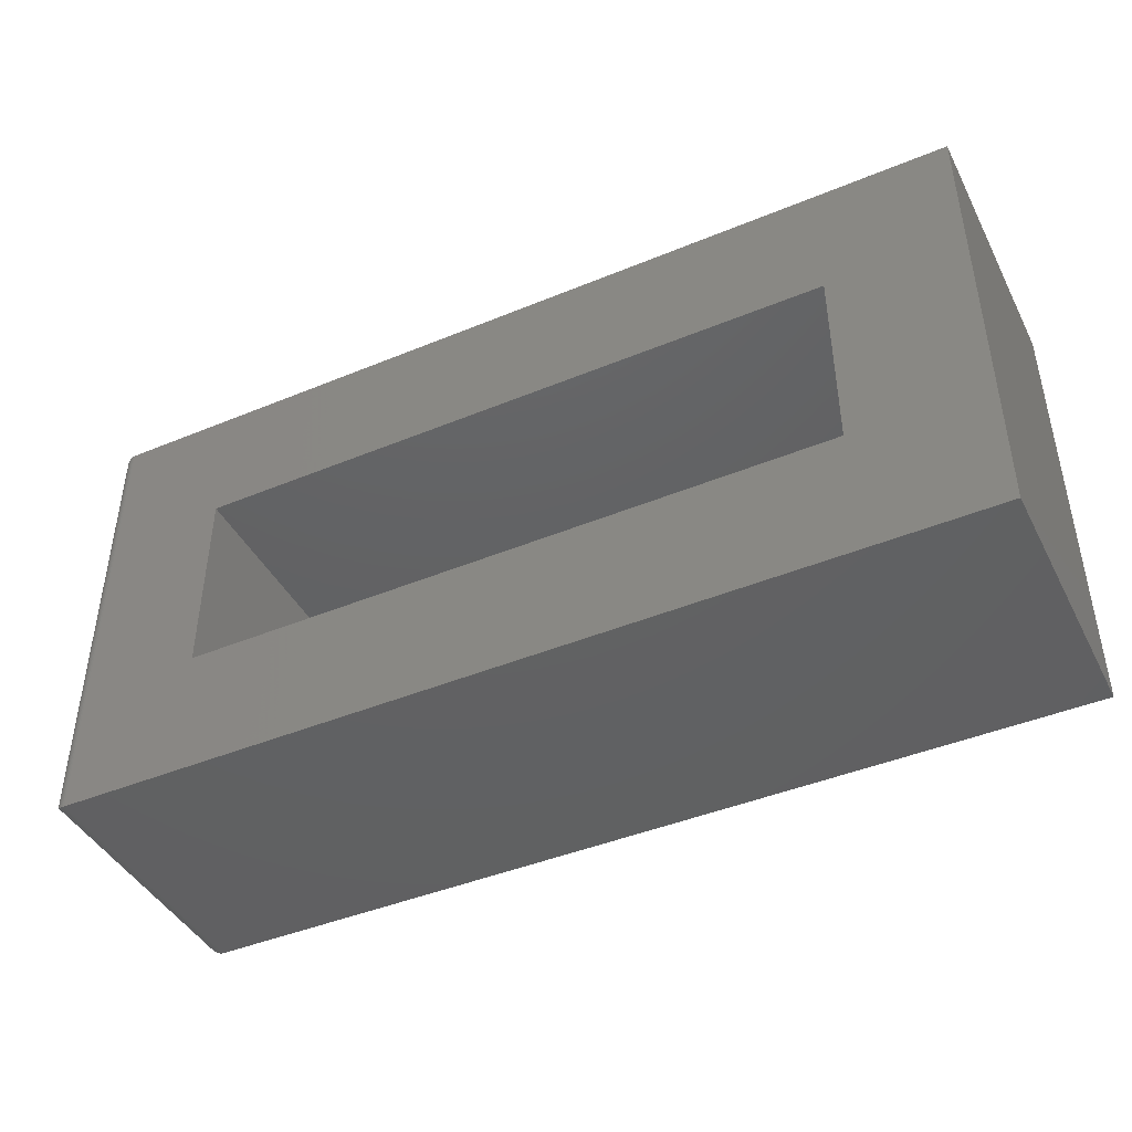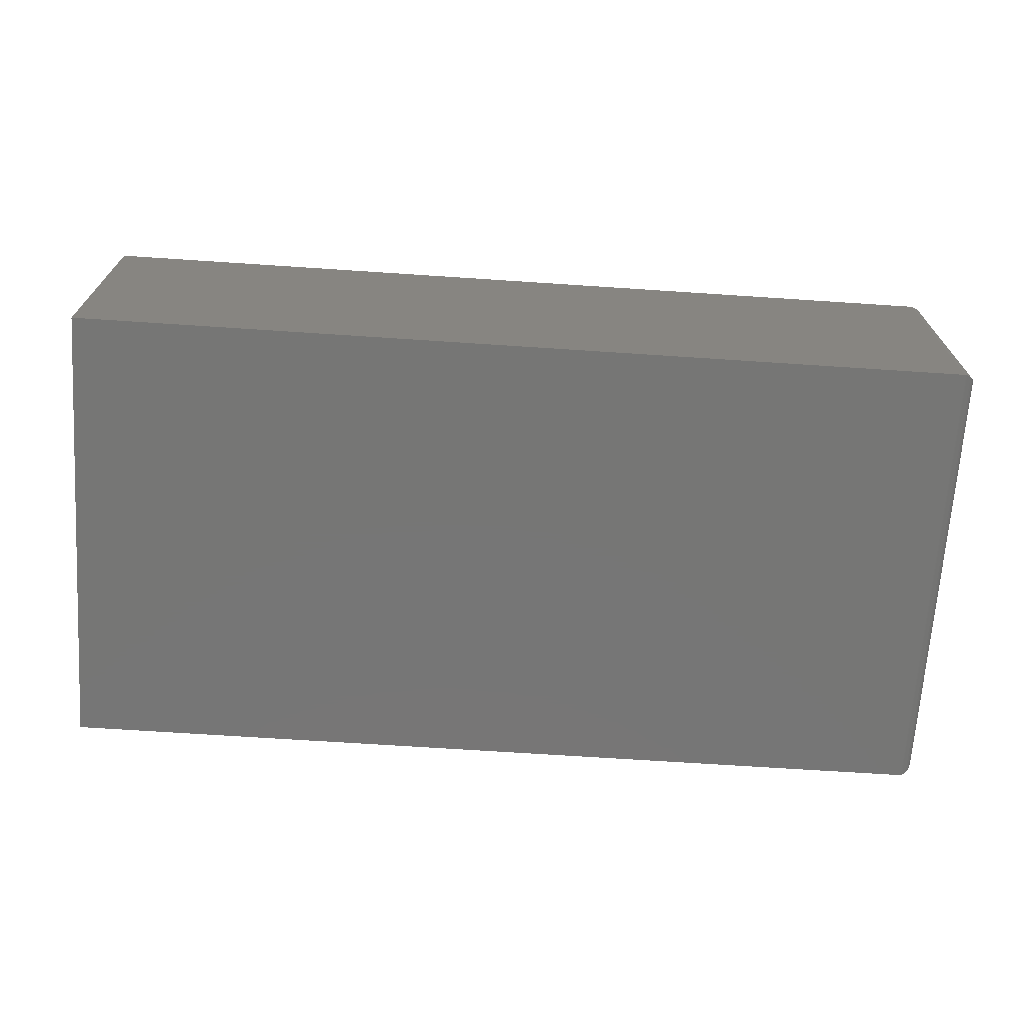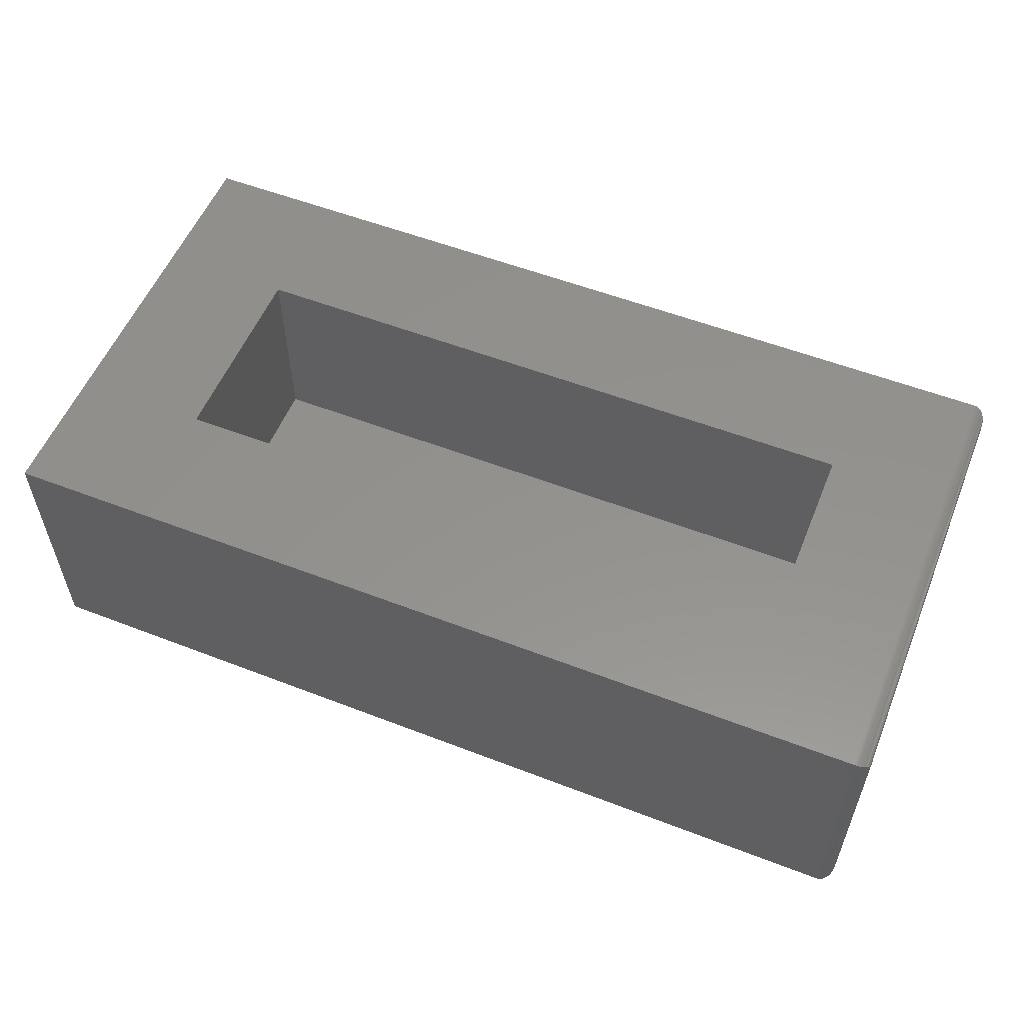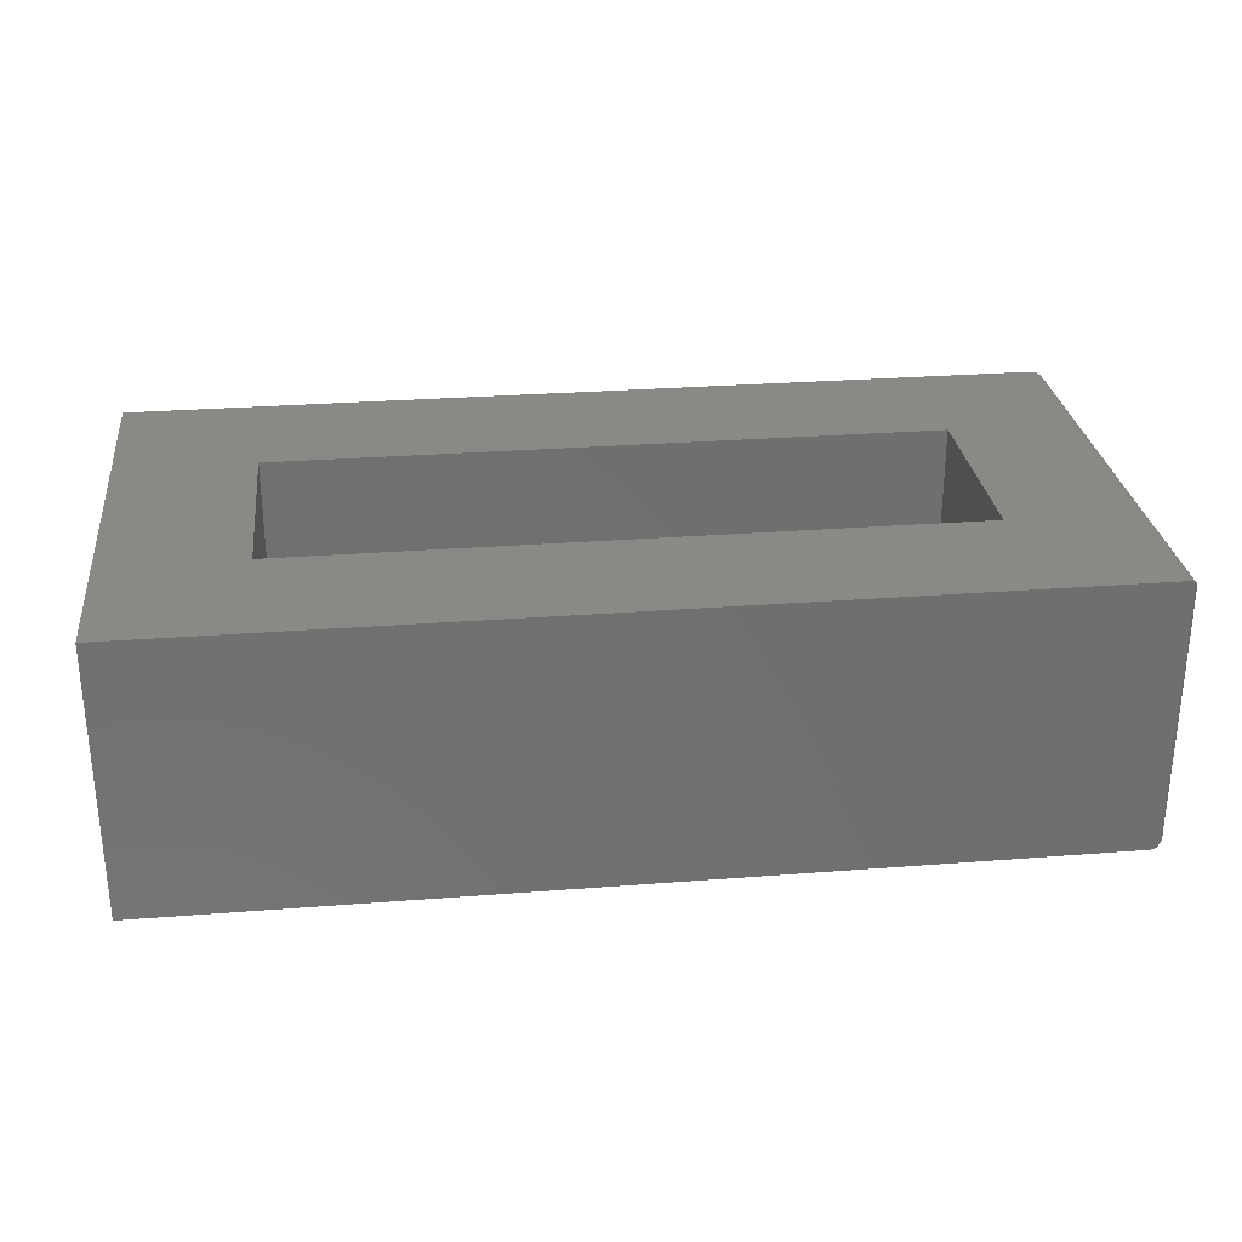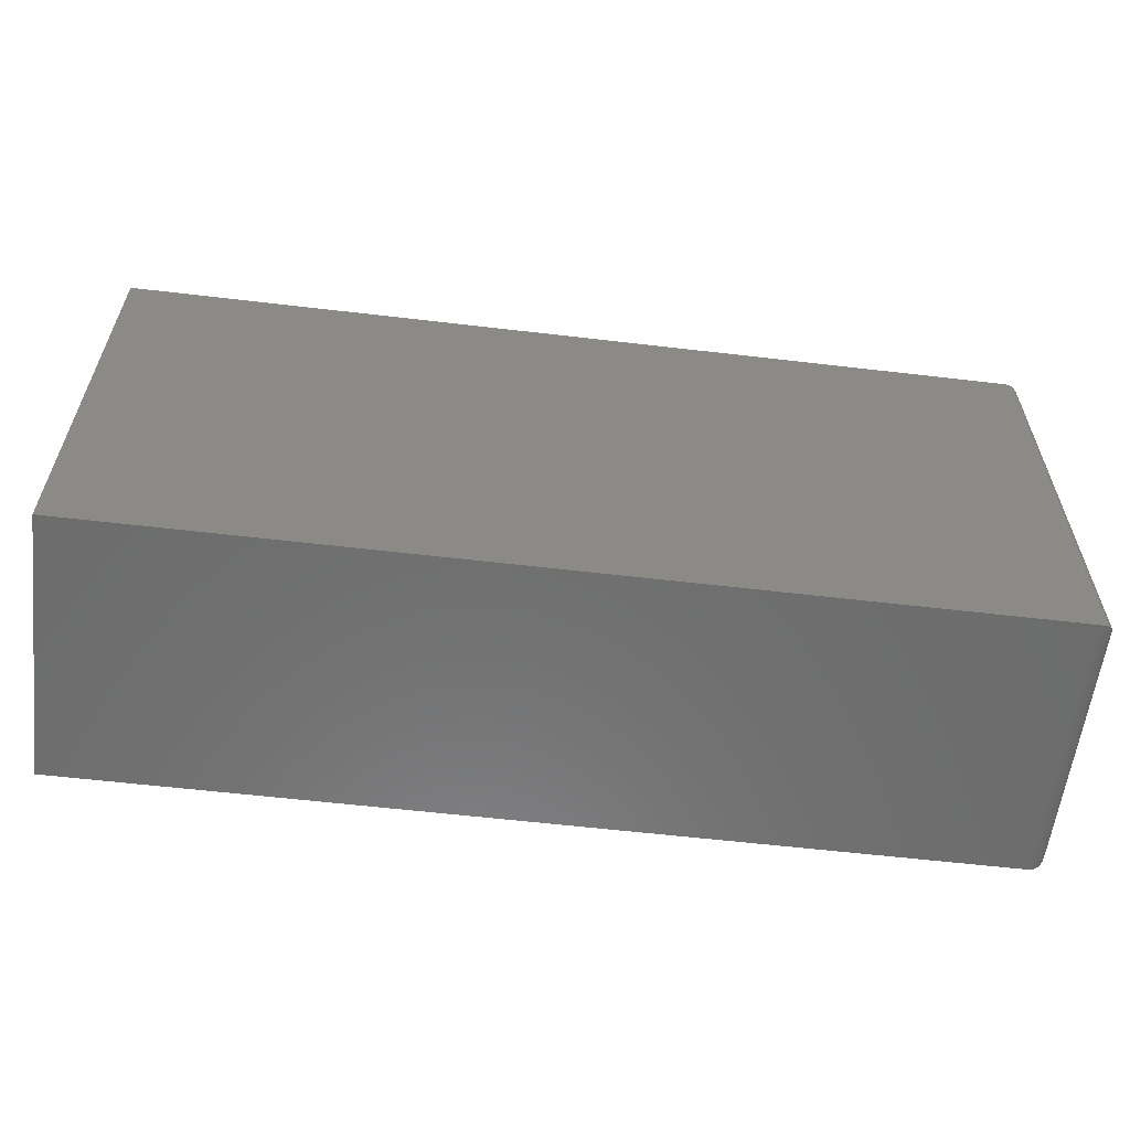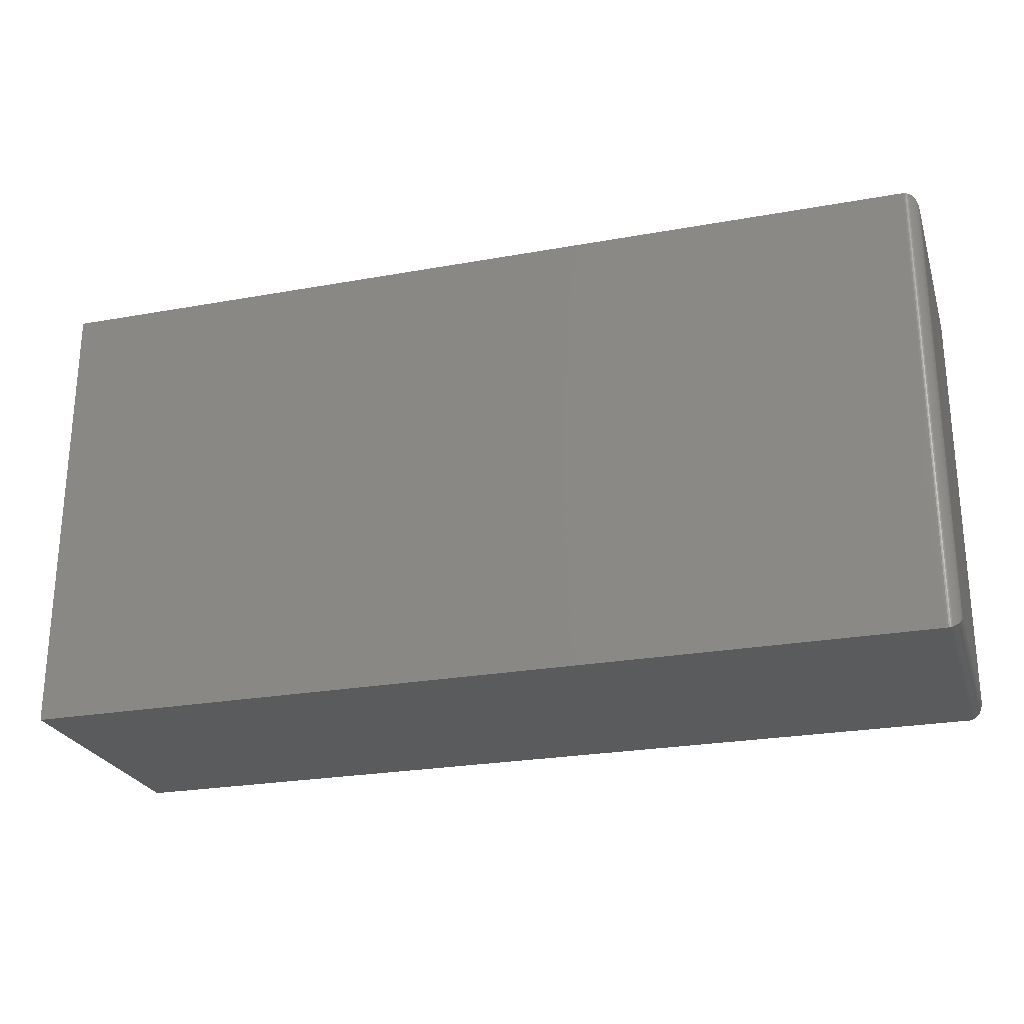
<metadata>
{"format":"stl","ext":"stl","renderer":"f3d","projection":"perspective","resolution":1024,"background":"white","views":[{"elev":-43.5,"azim":26.0,"up":"+Y"},{"elev":-68.7,"azim":176.2,"up":"+Z"},{"elev":55.6,"azim":-157.9,"up":"+Z"},{"elev":28.4,"azim":173.3,"up":"+Z"},{"elev":-59.0,"azim":173.1,"up":"+Y"},{"elev":-24.9,"azim":-163.6,"up":"+Y"}]}
</metadata>
<code>
# stl→obj: 60 verts, 116 faces
v 0.75 -0.3828 0.4375
v 0.5312 -0.1641 0.4375
v -0.7266 -0.3828 0.4375
v -0.5312 -0.1641 0.4375
v -0.7266 0.3751 0.4375
v -0.5312 0.1603 0.4375
v 0.75 0.3751 0.4375
v 0.5312 0.1603 0.4375
v -0.5312 0.1603 0.1094
v -0.5312 -0.1641 0.1094
v 0.5312 0.1603 0.1094
v 0.5312 -0.1641 0.1094
v -0.7266 -0.3828 0
v -0.7266 0.3751 0
v 0.75 -0.3828 0
v 0.75 0.3751 0
v -0.75 0.3516 0.4141
v -0.75 0.3516 0.02344
v -0.75 -0.3594 0.4141
v -0.75 -0.3594 0.02344
v -0.7495 0.3565 0.01858
v -0.7495 -0.3642 0.01858
v -0.7367 0.3728 0.002303
v -0.74 -0.3786 0.004216
v -0.74 0.3709 0.004216
v -0.7429 -0.3762 0.006629
v -0.7429 0.3685 0.006629
v -0.7454 -0.3733 0.009469
v -0.7454 0.3656 0.009469
v -0.748 -0.3689 0.0139
v -0.748 0.3612 0.0139
v -0.7295 0.3749 0.0001798
v -0.7295 -0.3826 0.0001798
v -0.7313 0.3746 0.0004912
v -0.7313 -0.3823 0.0004912
v -0.7332 0.3741 0.0009455
v -0.7332 -0.3819 0.0009455
v -0.735 0.3735 0.00156
v -0.735 -0.3813 0.00156
v -0.7367 -0.3805 0.002303
v -0.7495 -0.3642 0.4189
v -0.74 -0.3786 0.4333
v -0.7429 -0.3762 0.4309
v -0.7454 -0.3733 0.428
v -0.748 -0.3689 0.4236
v -0.7295 -0.3826 0.4373
v -0.7313 -0.3823 0.437
v -0.7332 -0.3819 0.4366
v -0.735 -0.3813 0.4359
v -0.7367 -0.3805 0.4352
v -0.7495 0.3565 0.4189
v -0.748 0.3612 0.4236
v -0.7454 0.3656 0.428
v -0.7429 0.3685 0.4309
v -0.74 0.3709 0.4333
v -0.7295 0.3749 0.4373
v -0.7313 0.3746 0.437
v -0.7332 0.3741 0.4366
v -0.735 0.3735 0.4359
v -0.7367 0.3728 0.4352
f 1 2 3
f 3 2 4
f 3 4 5
f 5 4 6
f 5 6 7
f 7 6 8
f 7 8 1
f 1 8 2
f 6 4 9
f 9 4 10
f 11 8 9
f 9 8 6
f 2 8 12
f 12 8 11
f 10 4 12
f 12 4 2
f 10 12 9
f 9 12 11
f 13 14 15
f 15 14 16
f 17 18 19
f 19 18 20
f 7 16 5
f 5 16 14
f 3 13 1
f 1 13 15
f 20 21 22
f 20 18 21
f 23 24 25
f 25 24 26
f 25 26 27
f 27 26 28
f 27 28 29
f 29 28 30
f 29 30 31
f 31 30 22
f 31 22 21
f 14 13 32
f 32 13 33
f 32 33 34
f 34 33 35
f 34 35 36
f 36 35 37
f 36 37 38
f 38 37 39
f 38 39 23
f 23 39 40
f 23 40 24
f 19 22 41
f 19 20 22
f 40 42 24
f 24 42 43
f 24 43 26
f 26 43 44
f 26 44 28
f 28 44 45
f 28 45 30
f 30 45 41
f 30 41 22
f 13 3 33
f 33 3 46
f 33 46 35
f 35 46 47
f 35 47 37
f 37 47 48
f 37 48 39
f 39 48 49
f 39 49 40
f 40 49 50
f 40 50 42
f 17 41 51
f 17 19 41
f 51 41 45
f 51 45 52
f 52 45 44
f 52 44 53
f 53 44 43
f 53 43 54
f 54 43 42
f 54 42 55
f 55 42 50
f 3 5 46
f 46 5 56
f 46 56 47
f 47 56 57
f 47 57 48
f 48 57 58
f 48 58 49
f 49 58 59
f 49 59 50
f 50 59 60
f 50 60 55
f 18 51 21
f 18 17 51
f 21 51 52
f 21 52 31
f 31 52 53
f 31 53 29
f 29 53 54
f 29 54 27
f 27 54 55
f 27 55 25
f 25 55 60
f 5 14 56
f 56 14 32
f 56 32 57
f 57 32 34
f 57 34 58
f 58 34 36
f 58 36 59
f 59 36 38
f 59 38 60
f 60 38 23
f 60 23 25
f 1 15 7
f 7 15 16

</code>
